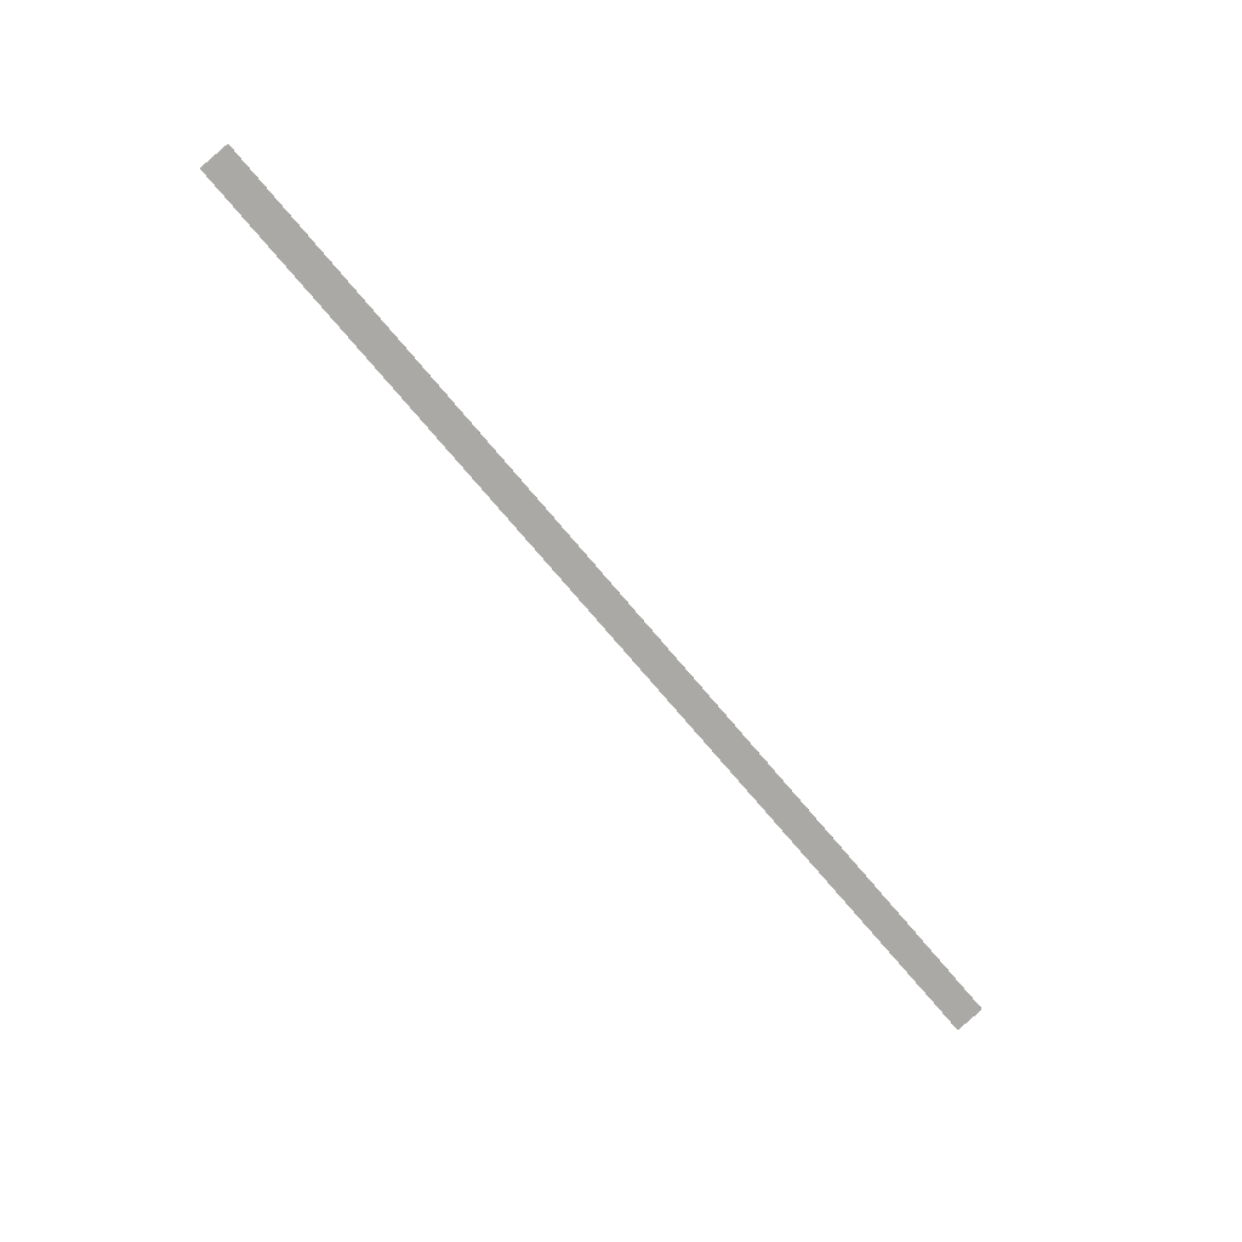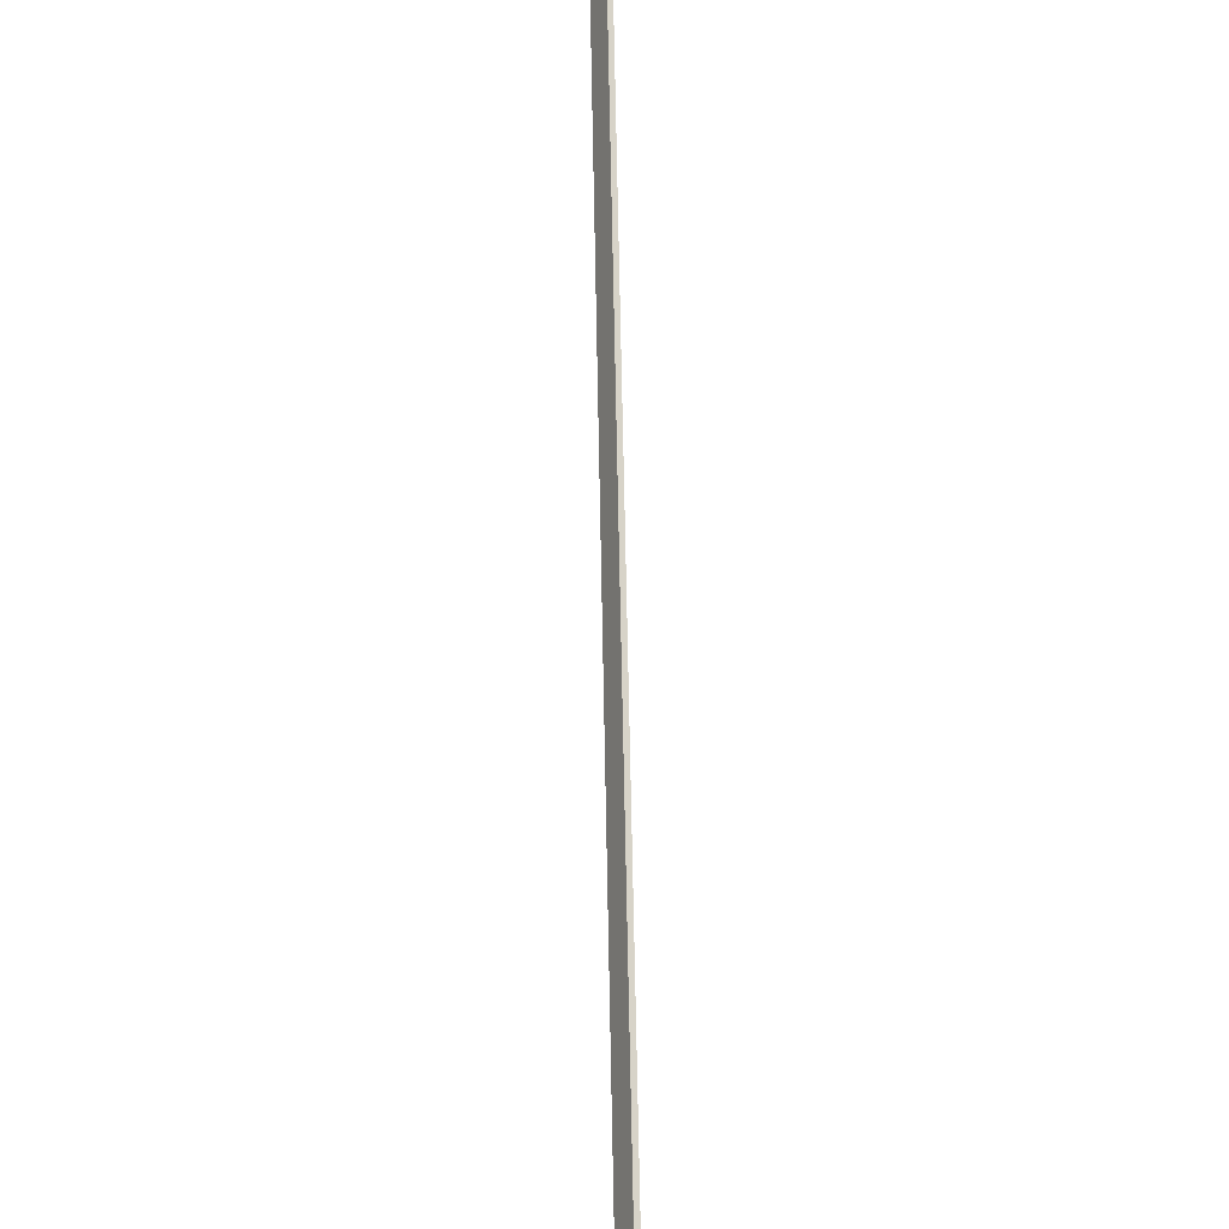
<metadata>
{"format":"obj","ext":"obj","renderer":"f3d","projection":"perspective","resolution":1024,"background":"white","views":[{"elev":14.6,"azim":-121.9,"up":"+Y"},{"elev":-71.1,"azim":-15.1,"up":"+Z"}]}
</metadata>
<code>
o Radio-dial_Plane.037
v -2.225 1.175 -1.482
v -2.247 1.098 -1.422
v -2.248 1.1 -1.42
v -2.225 1.177 -1.48
v -2.226 1.177 -1.48
v -2.249 1.1 -1.421
v -2.248 1.098 -1.423
v -2.225 1.175 -1.482
f 1 4 3 2
f 3 4 5 6
f 4 1 8 5
f 1 2 7 8
f 2 3 6 7
f 6 5 8 7

</code>
